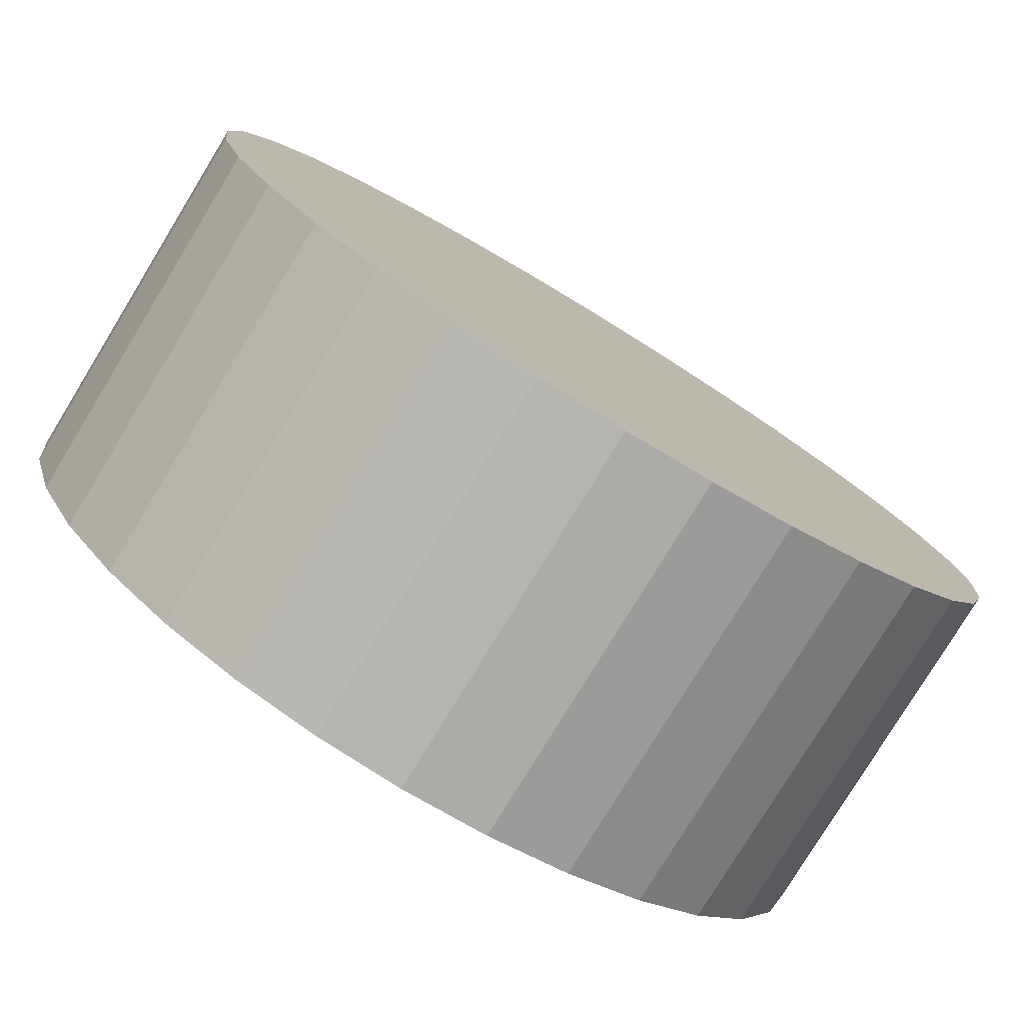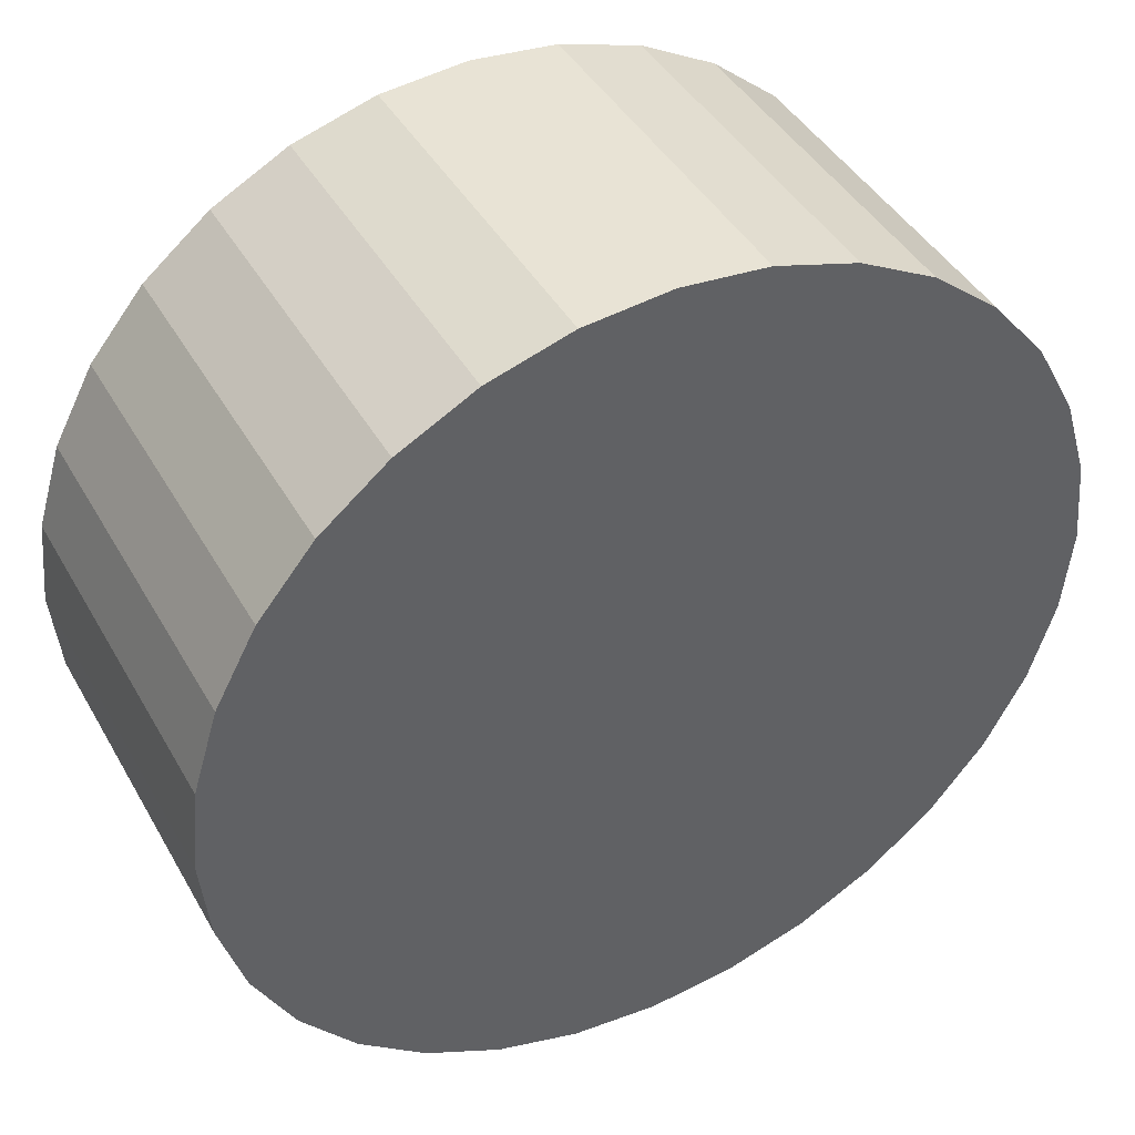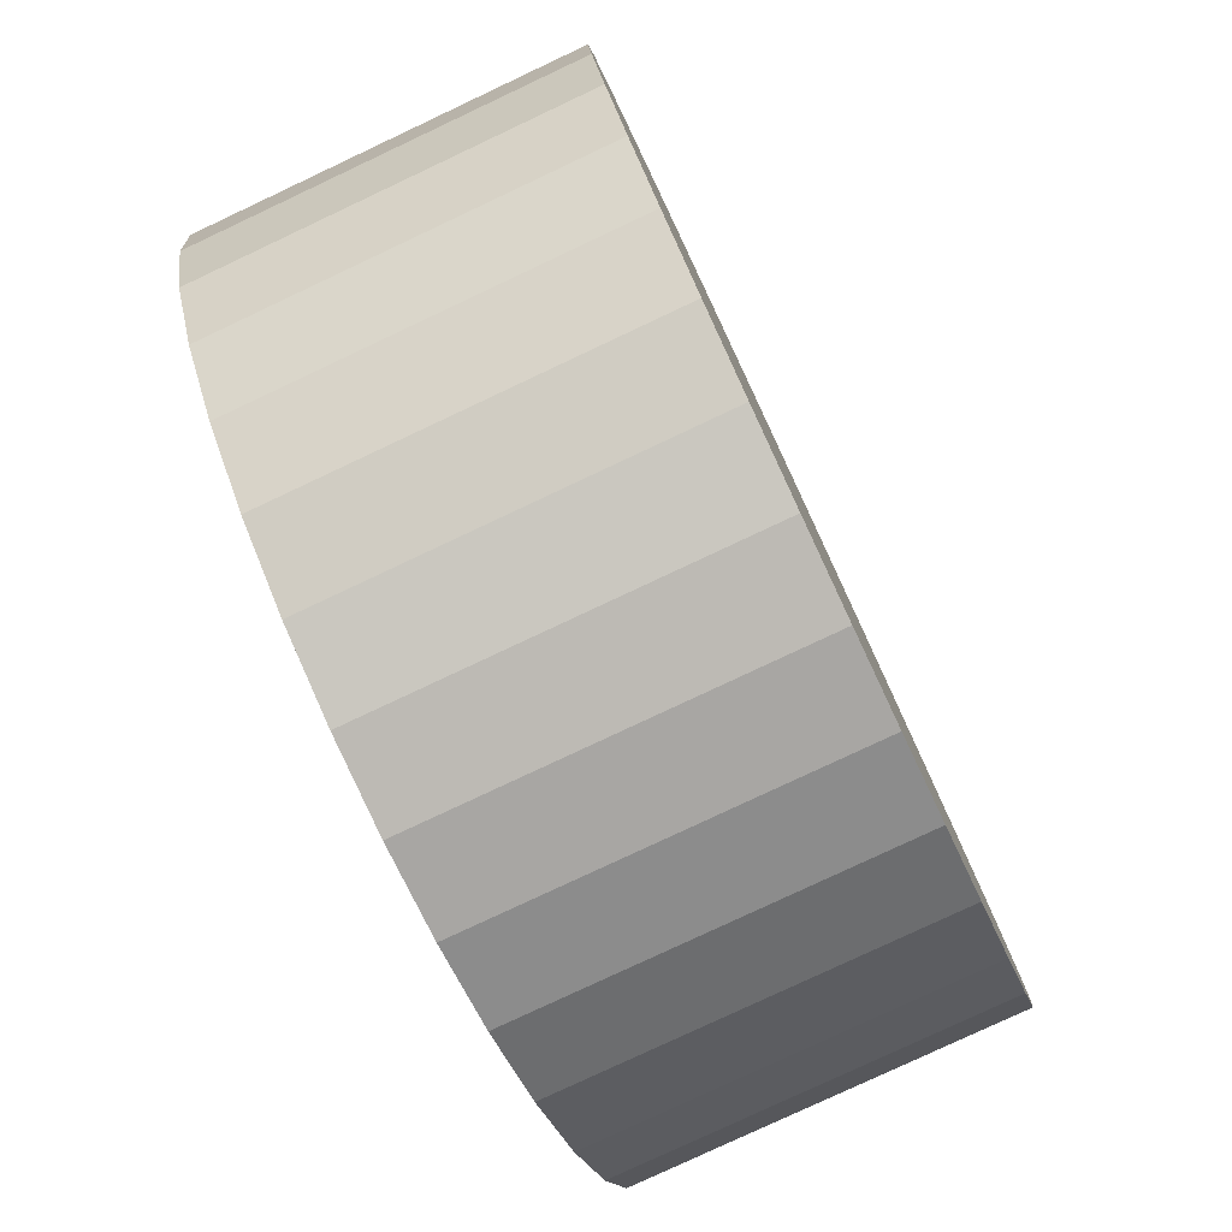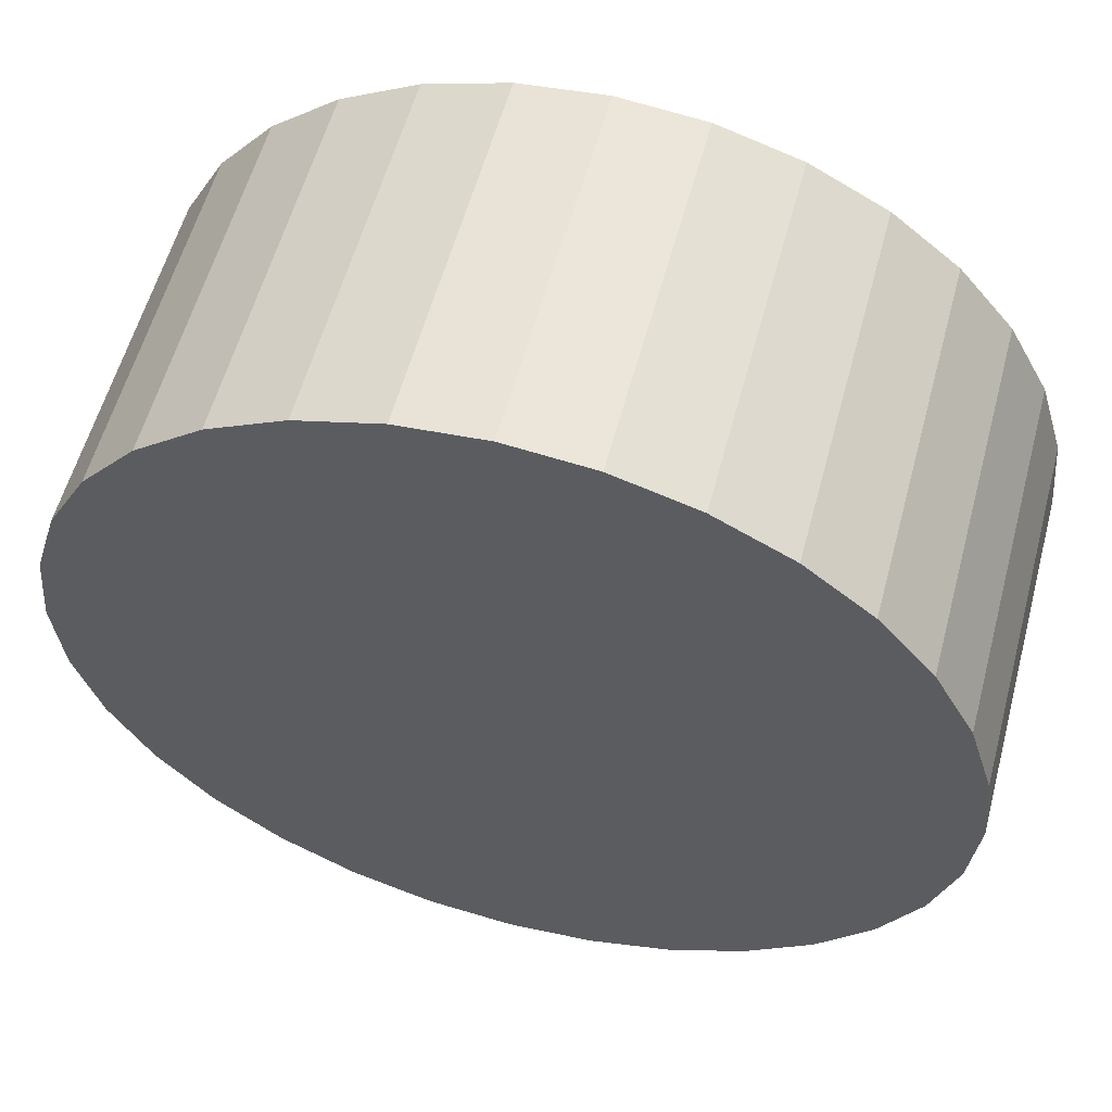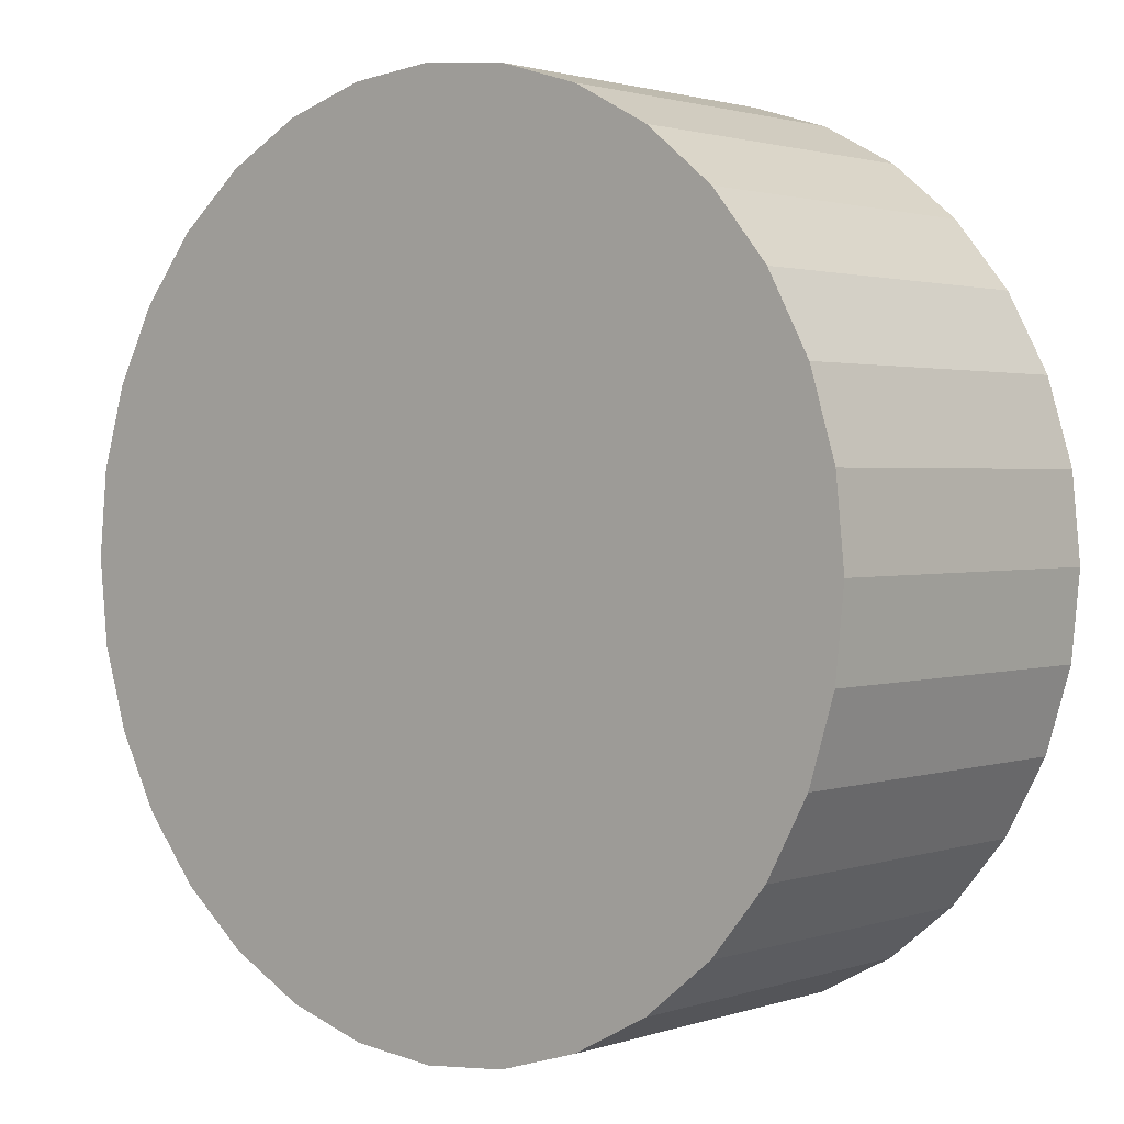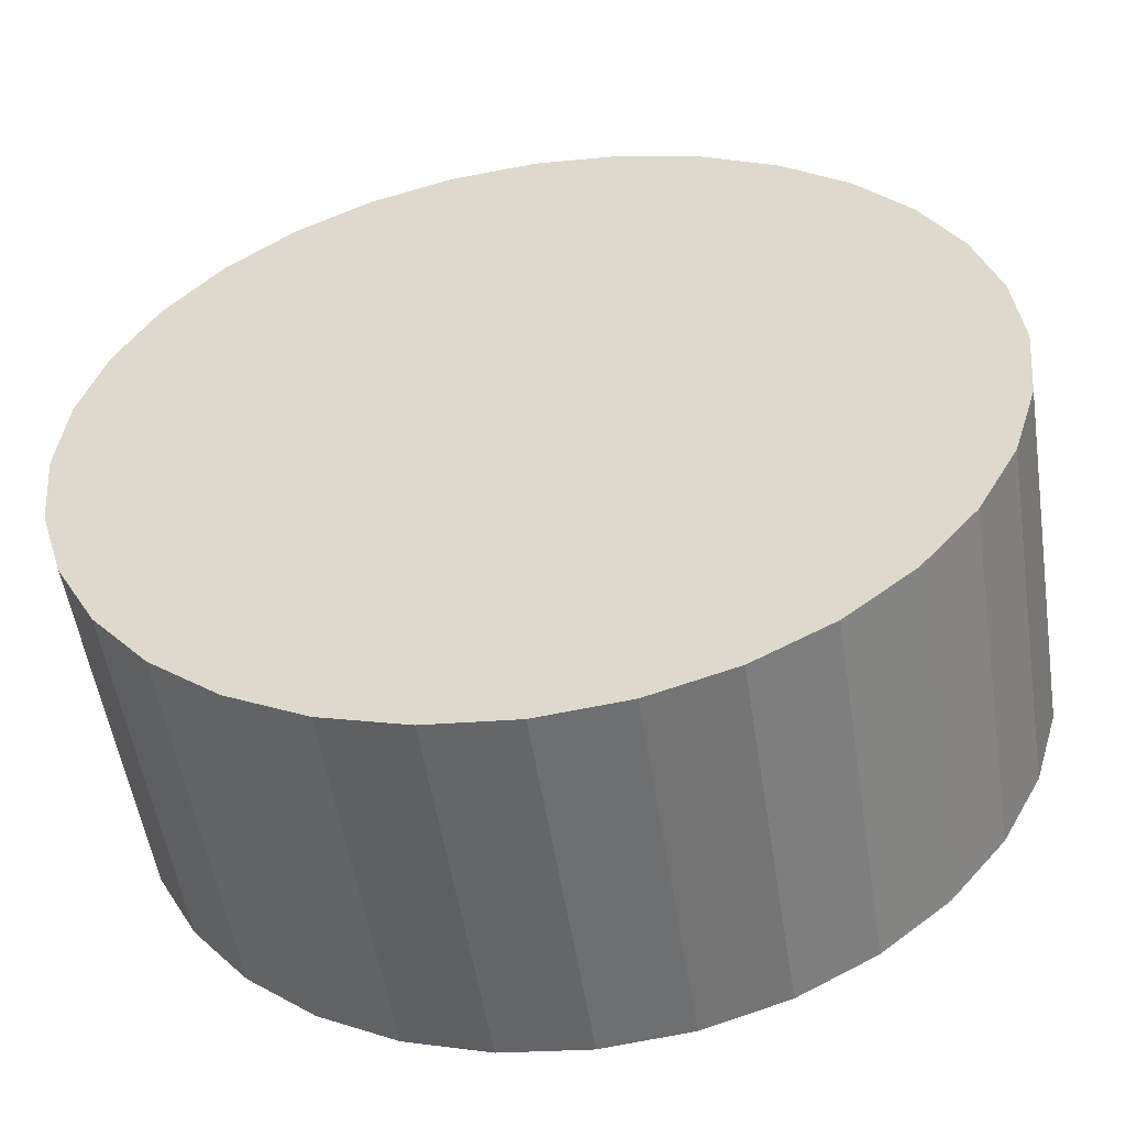
<metadata>
{"format":"obj","ext":"obj","renderer":"f3d","projection":"perspective","resolution":1024,"background":"white","views":[{"elev":-78.9,"azim":148.6,"up":"+Z"},{"elev":42.7,"azim":152.4,"up":"+Z"},{"elev":-79.2,"azim":-64.8,"up":"+Z"},{"elev":57.6,"azim":-165.0,"up":"+Z"},{"elev":1.7,"azim":40.3,"up":"+Z"},{"elev":-53.4,"azim":-171.2,"up":"+Z"}]}
</metadata>
<code>
o White_Piece_Cylinder
v -0 -0.003719 -0.009
v -0 0.003719 -0.009
v 0.001756 -0.003719 -0.008827
v 0.001756 0.003719 -0.008827
v 0.003444 -0.003719 -0.008315
v 0.003444 0.003719 -0.008315
v 0.005 -0.003719 -0.007483
v 0.005 0.003719 -0.007483
v 0.006364 -0.003719 -0.006364
v 0.006364 0.003719 -0.006364
v 0.007483 -0.003719 -0.005
v 0.007483 0.003719 -0.005
v 0.008315 -0.003719 -0.003444
v 0.008315 0.003719 -0.003444
v 0.008827 -0.003719 -0.001756
v 0.008827 0.003719 -0.001756
v 0.009 -0.003719 0
v 0.009 0.003719 0
v 0.008827 -0.003719 0.001756
v 0.008827 0.003719 0.001756
v 0.008315 -0.003719 0.003444
v 0.008315 0.003719 0.003444
v 0.007483 -0.003719 0.005
v 0.007483 0.003719 0.005
v 0.006364 -0.003719 0.006364
v 0.006364 0.003719 0.006364
v 0.005 -0.003719 0.007483
v 0.005 0.003719 0.007483
v 0.003444 -0.003719 0.008315
v 0.003444 0.003719 0.008315
v 0.001756 -0.003719 0.008827
v 0.001756 0.003719 0.008827
v -0 -0.003719 0.009
v -0 0.003719 0.009
v -0.001756 -0.003719 0.008827
v -0.001756 0.003719 0.008827
v -0.003444 -0.003719 0.008315
v -0.003444 0.003719 0.008315
v -0.005 -0.003719 0.007483
v -0.005 0.003719 0.007483
v -0.006364 -0.003719 0.006364
v -0.006364 0.003719 0.006364
v -0.007483 -0.003719 0.005
v -0.007483 0.003719 0.005
v -0.008315 -0.003719 0.003444
v -0.008315 0.003719 0.003444
v -0.008827 -0.003719 0.001756
v -0.008827 0.003719 0.001756
v -0.009 -0.003719 -0
v -0.009 0.003719 -0
v -0.008827 -0.003719 -0.001756
v -0.008827 0.003719 -0.001756
v -0.008315 -0.003719 -0.003444
v -0.008315 0.003719 -0.003444
v -0.007483 -0.003719 -0.005
v -0.007483 0.003719 -0.005
v -0.006364 -0.003719 -0.006364
v -0.006364 0.003719 -0.006364
v -0.005 -0.003719 -0.007483
v -0.005 0.003719 -0.007483
v -0.003444 -0.003719 -0.008315
v -0.003444 0.003719 -0.008315
v -0.001756 -0.003719 -0.008827
v -0.001756 0.003719 -0.008827
f 2 3 1
f 4 5 3
f 6 7 5
f 8 9 7
f 10 11 9
f 12 13 11
f 14 15 13
f 16 17 15
f 18 19 17
f 20 21 19
f 22 23 21
f 24 25 23
f 26 27 25
f 28 29 27
f 30 31 29
f 32 33 31
f 34 35 33
f 36 37 35
f 38 39 37
f 40 41 39
f 42 43 41
f 44 45 43
f 46 47 45
f 48 49 47
f 50 51 49
f 52 53 51
f 54 55 53
f 56 57 55
f 58 59 57
f 60 61 59
f 6 54 38
f 62 63 61
f 64 1 63
f 55 63 31
f 2 4 3
f 4 6 5
f 6 8 7
f 8 10 9
f 10 12 11
f 12 14 13
f 14 16 15
f 16 18 17
f 18 20 19
f 20 22 21
f 22 24 23
f 24 26 25
f 26 28 27
f 28 30 29
f 30 32 31
f 32 34 33
f 34 36 35
f 36 38 37
f 38 40 39
f 40 42 41
f 42 44 43
f 44 46 45
f 46 48 47
f 48 50 49
f 50 52 51
f 52 54 53
f 54 56 55
f 56 58 57
f 58 60 59
f 60 62 61
f 6 4 2
f 2 64 62
f 62 60 58
f 58 56 54
f 54 52 46
f 52 50 46
f 50 48 46
f 46 44 42
f 42 40 38
f 38 36 34
f 34 32 38
f 32 30 38
f 30 28 26
f 26 24 22
f 22 20 18
f 18 16 22
f 16 14 22
f 14 12 10
f 10 8 14
f 8 6 14
f 6 2 62
f 62 58 6
f 58 54 6
f 46 42 38
f 30 26 22
f 54 46 38
f 38 30 6
f 30 22 6
f 22 14 6
f 62 64 63
f 64 2 1
f 63 1 7
f 1 3 7
f 3 5 7
f 7 9 15
f 9 11 15
f 11 13 15
f 15 17 19
f 19 21 15
f 21 23 15
f 23 25 27
f 27 29 23
f 29 31 23
f 31 33 35
f 35 37 31
f 37 39 31
f 39 41 43
f 43 45 47
f 47 49 51
f 51 53 55
f 55 57 59
f 59 61 63
f 39 43 31
f 43 47 31
f 47 51 55
f 55 59 63
f 63 7 31
f 7 15 31
f 15 23 31
f 47 55 31

</code>
